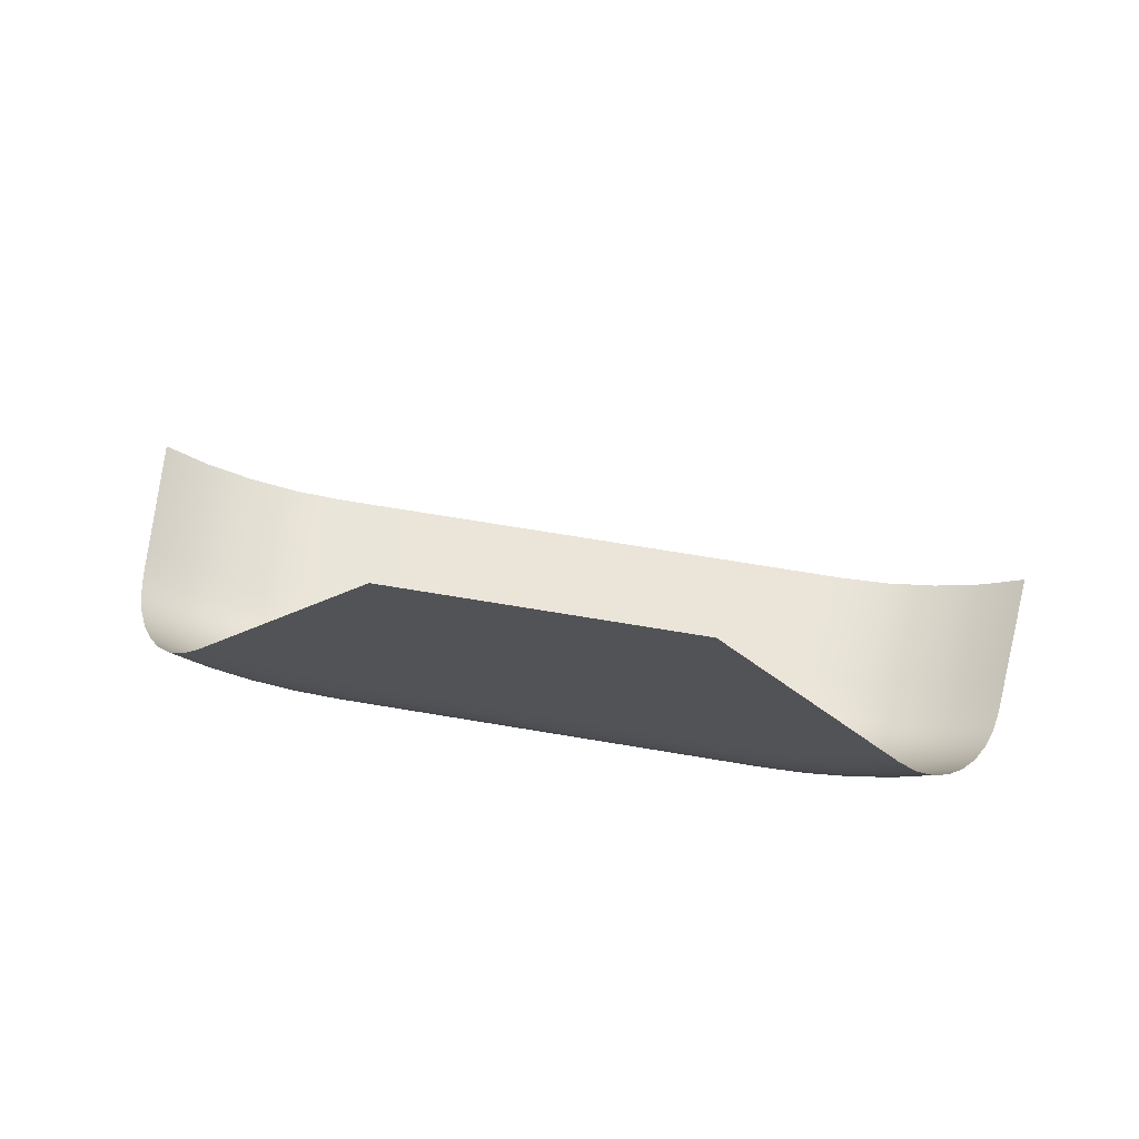
<metadata>
{"format":"obj","ext":"obj","renderer":"f3d","projection":"perspective","resolution":1024,"background":"white","views":[{"elev":69.6,"azim":-170.5,"up":"+Y"}]}
</metadata>
<code>
o Cube
v -0.72 -1.75 0
v 0.72 -1.75 0
v -1.363 -4.4 1.36
v -1.617 -4.375 1.36
v -1.861 -4.3 1.36
v -2.087 -4.178 1.36
v -2.284 -4.015 1.36
v 1.363 -4.4 1.36
v 2.284 -4.015 1.36
v 2.087 -4.178 1.36
v 1.861 -4.3 1.36
v 1.617 -4.375 1.36
v -1.022 -4.4 1.36
v -0.6816 -4.4 1.36
v -0.3408 -4.4 1.36
v 1e-06 -4.4 1.36
v 0.3408 -4.4 1.36
v 0.6816 -4.4 1.36
v 1.022 -4.4 1.36
v 0.63 -1.75 0
v 0.54 -1.75 0
v 0.45 -1.75 0
v 0.36 -1.75 0
v 0.27 -1.75 0
v 0.18 -1.75 0
v 0.09 -1.75 0
v -0 -1.75 0
v -0.09 -1.75 0
v -0.18 -1.75 0
v -0.27 -1.75 0
v -0.36 -1.75 0
v -0.45 -1.75 0
v -0.54 -1.75 0
v -0.63 -1.75 0
v -1.28 -4.263 0.5852
v -0.9423 -3.386 0
v -1.263 -4.228 0.4711
v -1.235 -4.165 0.3613
v -1.199 -4.075 0.2601
v -1.155 -3.964 0.1714
v -1.106 -3.833 0.09863
v -1.053 -3.69 0.04455
v -0.9973 -3.539 0.01124
v -2.201 -3.878 0.5852
v -1.658 -3.089 0
v -2.18 -3.845 0.4711
v -2.141 -3.786 0.3613
v -2.085 -3.705 0.2601
v -2.016 -3.604 0.1714
v -1.936 -3.487 0.09863
v -1.847 -3.359 0.04455
v -1.753 -3.225 0.01124
v -2.004 -4.042 0.5852
v -1.507 -3.214 0
v -1.983 -4.008 0.4711
v -1.947 -3.947 0.3613
v -1.896 -3.862 0.2601
v -1.832 -3.756 0.1714
v -1.759 -3.634 0.09863
v -1.678 -3.499 0.04455
v -1.593 -3.357 0.01124
v -1.779 -4.163 0.5852
v -1.333 -3.308 0
v -1.759 -4.129 0.4711
v -1.726 -4.066 0.3613
v -1.679 -3.979 0.2601
v -1.622 -3.87 0.1714
v -1.556 -3.743 0.09863
v -1.484 -3.603 0.04455
v -1.409 -3.456 0.01124
v -1.534 -4.238 0.5852
v -1.142 -3.366 0
v -1.516 -4.203 0.4711
v -1.485 -4.14 0.3613
v -1.444 -4.051 0.2601
v -1.394 -3.94 0.1714
v -1.336 -3.81 0.09863
v -1.273 -3.668 0.04455
v -1.208 -3.518 0.01124
v 0.9423 -3.386 0
v 1.28 -4.263 0.5852
v 0.9973 -3.539 0.01124
v 1.053 -3.69 0.04455
v 1.106 -3.833 0.09863
v 1.155 -3.964 0.1714
v 1.199 -4.075 0.2601
v 1.235 -4.165 0.3613
v 1.263 -4.228 0.4711
v 1.534 -4.238 0.5852
v 1.142 -3.366 0
v 1.516 -4.203 0.4711
v 1.485 -4.14 0.3613
v 1.444 -4.051 0.2601
v 1.394 -3.94 0.1714
v 1.336 -3.81 0.09863
v 1.273 -3.668 0.04455
v 1.208 -3.518 0.01124
v 1.779 -4.163 0.5852
v 1.333 -3.308 0
v 1.759 -4.129 0.4711
v 1.726 -4.066 0.3613
v 1.679 -3.979 0.2601
v 1.622 -3.87 0.1714
v 1.556 -3.743 0.09863
v 1.484 -3.603 0.04455
v 1.409 -3.456 0.01124
v 2.004 -4.042 0.5852
v 1.507 -3.214 0
v 1.983 -4.008 0.4711
v 1.947 -3.947 0.3613
v 1.896 -3.862 0.2601
v 1.832 -3.756 0.1714
v 1.759 -3.634 0.09863
v 1.678 -3.499 0.04455
v 1.593 -3.357 0.01124
v 2.201 -3.878 0.5852
v 1.658 -3.089 0
v 2.18 -3.845 0.4711
v 2.141 -3.786 0.3613
v 2.085 -3.705 0.2601
v 2.016 -3.604 0.1714
v 1.936 -3.487 0.09863
v 1.847 -3.359 0.04455
v 1.753 -3.225 0.01124
v 0.7067 -3.386 0
v 0.9603 -4.263 0.5852
v 0.748 -3.539 0.01124
v 0.7894 -3.69 0.04455
v 0.8295 -3.833 0.09863
v 0.8666 -3.964 0.1714
v 0.8994 -4.075 0.2601
v 0.9266 -4.165 0.3613
v 0.9472 -4.228 0.4711
v 0.4712 -3.386 0
v 0.6402 -4.263 0.5852
v 0.4986 -3.539 0.01124
v 0.5263 -3.69 0.04455
v 0.553 -3.833 0.09863
v 0.5777 -3.964 0.1714
v 0.5996 -4.075 0.2601
v 0.6177 -4.165 0.3613
v 0.6314 -4.228 0.4711
v 0.2356 -3.386 0
v 0.3201 -4.263 0.5852
v 0.2493 -3.539 0.01124
v 0.2631 -3.69 0.04455
v 0.2765 -3.833 0.09863
v 0.2889 -3.964 0.1714
v 0.2998 -4.075 0.2601
v 0.3089 -4.165 0.3613
v 0.3157 -4.228 0.4711
v 0 -3.386 0
v 0 -4.263 0.5852
v 0 -3.539 0.01124
v 0 -3.69 0.04455
v 0 -3.833 0.09863
v 0 -3.964 0.1714
v 0 -4.075 0.2601
v 0 -4.165 0.3613
v 0 -4.228 0.4711
v -0.2356 -3.386 0
v -0.3201 -4.263 0.5852
v -0.2493 -3.539 0.01124
v -0.2631 -3.69 0.04455
v -0.2765 -3.833 0.09863
v -0.2889 -3.964 0.1714
v -0.2998 -4.075 0.2601
v -0.3089 -4.165 0.3613
v -0.3157 -4.228 0.4711
v -0.4712 -3.386 0
v -0.6402 -4.263 0.5852
v -0.4986 -3.539 0.01124
v -0.5263 -3.69 0.04455
v -0.553 -3.833 0.09863
v -0.5777 -3.964 0.1714
v -0.5996 -4.075 0.2601
v -0.6177 -4.165 0.3613
v -0.6314 -4.228 0.4711
v -0.9603 -4.263 0.5852
v -0.7067 -3.386 0
v -0.9472 -4.228 0.4711
v -0.9266 -4.165 0.3613
v -0.8994 -4.075 0.2601
v -0.8666 -3.964 0.1714
v -0.8295 -3.833 0.09863
v -0.7894 -3.69 0.04455
v -0.748 -3.539 0.01124
v -0.5077 -1.885 0
v -0.5654 -2.019 0
v -0.6231 -2.154 0
v -0.6808 -2.289 0
v -0.7385 -2.423 0
v -0.7962 -2.558 0
v -0.854 -2.693 0
v -0.9117 -2.827 0
v -0.9694 -2.962 0
v -1.027 -3.097 0
v -1.085 -3.231 0
v -0.8938 -3.25 0
v -0.8453 -3.113 0
v -0.7967 -2.977 0
v -0.7482 -2.841 0
v -0.6997 -2.704 0
v -0.6512 -2.568 0
v -0.6026 -2.432 0
v -0.5541 -2.295 0
v -0.5056 -2.159 0
v -0.4571 -2.023 0
v -0.4085 -1.886 0
v -0.6704 -3.25 0
v -0.634 -3.113 0
v -0.5976 -2.977 0
v -0.5612 -2.841 0
v -0.5248 -2.704 0
v -0.4884 -2.568 0
v -0.452 -2.432 0
v -0.4156 -2.295 0
v -0.3792 -2.159 0
v -0.3428 -2.023 0
v -0.3064 -1.886 0
v -1.58 -2.977 0
v -1.502 -2.866 0
v -1.423 -2.754 0
v -1.345 -2.643 0
v -1.267 -2.531 0
v -1.189 -2.419 0
v -1.111 -2.308 0
v -1.033 -2.196 0
v -0.9545 -2.085 0
v -0.8763 -1.973 0
v -0.7982 -1.862 0
v -1.434 -3.092 0
v -1.361 -2.97 0
v -1.288 -2.848 0
v -1.215 -2.726 0
v -1.142 -2.604 0
v -1.069 -2.482 0
v -0.9954 -2.36 0
v -0.9224 -2.238 0
v -0.8493 -2.116 0
v -0.7762 -1.994 0
v -0.7031 -1.872 0
v -1.267 -3.178 0
v -1.201 -3.048 0
v -1.135 -2.918 0
v -1.069 -2.788 0
v -1.003 -2.659 0
v -0.9366 -2.529 0
v -0.8705 -2.399 0
v -0.8044 -2.269 0
v -0.7383 -2.139 0
v -0.6722 -2.01 0
v -0.6061 -1.88 0
v 0.4085 -1.886 0
v 0.4571 -2.023 0
v 0.5056 -2.159 0
v 0.5541 -2.295 0
v 0.6026 -2.432 0
v 0.6512 -2.568 0
v 0.6997 -2.704 0
v 0.7482 -2.841 0
v 0.7967 -2.977 0
v 0.8453 -3.113 0
v 0.8938 -3.25 0
v 1.085 -3.231 0
v 1.027 -3.097 0
v 0.9694 -2.962 0
v 0.9117 -2.827 0
v 0.854 -2.693 0
v 0.7962 -2.558 0
v 0.7385 -2.423 0
v 0.6808 -2.289 0
v 0.6231 -2.154 0
v 0.5654 -2.019 0
v 0.5077 -1.885 0
v 0.3064 -1.886 0
v 0.3428 -2.023 0
v 0.3792 -2.159 0
v 0.4156 -2.295 0
v 0.452 -2.432 0
v 0.4884 -2.568 0
v 0.5248 -2.704 0
v 0.5612 -2.841 0
v 0.5976 -2.977 0
v 0.634 -3.113 0
v 0.6704 -3.25 0
v 1.267 -3.178 0
v 1.201 -3.048 0
v 1.135 -2.918 0
v 1.069 -2.788 0
v 1.003 -2.659 0
v 0.9366 -2.529 0
v 0.8705 -2.399 0
v 0.8044 -2.269 0
v 0.7383 -2.139 0
v 0.6722 -2.01 0
v 0.6061 -1.88 0
v 1.434 -3.092 0
v 1.361 -2.97 0
v 1.288 -2.848 0
v 1.215 -2.726 0
v 1.142 -2.604 0
v 1.069 -2.482 0
v 0.9954 -2.36 0
v 0.9224 -2.238 0
v 0.8493 -2.116 0
v 0.7762 -1.994 0
v 0.7031 -1.872 0
v 1.58 -2.977 0
v 1.502 -2.866 0
v 1.423 -2.754 0
v 1.345 -2.643 0
v 1.267 -2.531 0
v 1.189 -2.419 0
v 1.111 -2.308 0
v 1.033 -2.196 0
v 0.9545 -2.085 0
v 0.8763 -1.973 0
v 0.7982 -1.862 0
v 0.2043 -1.886 0
v 0.2285 -2.023 0
v 0.2528 -2.159 0
v 0.2771 -2.295 0
v 0.3013 -2.432 0
v 0.3256 -2.568 0
v 0.3498 -2.704 0
v 0.3741 -2.841 0
v 0.3984 -2.977 0
v 0.4226 -3.113 0
v 0.4469 -3.25 0
v 0.1021 -1.886 0
v 0.1143 -2.023 0
v 0.1264 -2.159 0
v 0.1385 -2.295 0
v 0.1507 -2.432 0
v 0.1628 -2.568 0
v 0.1749 -2.704 0
v 0.1871 -2.841 0
v 0.1992 -2.977 0
v 0.2113 -3.113 0
v 0.2235 -3.25 0
v -0 -1.886 0
v -0 -2.023 0
v 0 -2.159 0
v 0 -2.295 0
v 0 -2.432 0
v 0 -2.568 0
v 0 -2.704 0
v 0 -2.841 0
v 0 -2.977 0
v 0 -3.113 0
v 0 -3.25 0
v -0.1021 -1.886 0
v -0.1143 -2.023 0
v -0.1264 -2.159 0
v -0.1385 -2.295 0
v -0.1507 -2.432 0
v -0.1628 -2.568 0
v -0.1749 -2.704 0
v -0.1871 -2.841 0
v -0.1992 -2.977 0
v -0.2113 -3.113 0
v -0.2235 -3.25 0
v -0.2043 -1.886 0
v -0.2285 -2.023 0
v -0.2528 -2.159 0
v -0.2771 -2.295 0
v -0.3013 -2.432 0
v -0.3256 -2.568 0
v -0.3498 -2.704 0
v -0.3741 -2.841 0
v -0.3984 -2.977 0
v -0.4226 -3.113 0
v -0.4469 -3.25 0
v -1.551 -4.265 0.7402
v -1.568 -4.293 0.8951
v -1.584 -4.32 1.05
v -1.601 -4.347 1.205
v -1.347 -4.372 1.205
v -1.33 -4.345 1.05
v -1.313 -4.318 0.8951
v -1.297 -4.291 0.7402
v -1.01 -4.372 1.205
v -0.9975 -4.345 1.05
v -0.9851 -4.318 0.8951
v -0.9727 -4.291 0.7402
v -2.267 -3.987 1.205
v -2.251 -3.96 1.05
v -2.234 -3.933 0.8951
v -2.218 -3.905 0.7402
v -2.07 -4.151 1.205
v -2.053 -4.124 1.05
v -2.037 -4.096 0.8951
v -2.02 -4.069 0.7402
v -1.845 -4.272 1.205
v -1.828 -4.245 1.05
v -1.812 -4.218 0.8951
v -1.795 -4.19 0.7402
v 1.297 -4.291 0.7402
v 1.313 -4.318 0.8951
v 1.33 -4.345 1.05
v 1.347 -4.372 1.205
v 1.601 -4.347 1.205
v 1.584 -4.32 1.05
v 1.568 -4.293 0.8951
v 1.551 -4.265 0.7402
v 0.9727 -4.291 0.7402
v 0.9851 -4.318 0.8951
v 0.9975 -4.345 1.05
v 1.01 -4.372 1.205
v 1.845 -4.272 1.205
v 1.828 -4.245 1.05
v 1.812 -4.218 0.8951
v 1.795 -4.19 0.7402
v 2.07 -4.151 1.205
v 2.053 -4.124 1.05
v 2.037 -4.096 0.8951
v 2.02 -4.069 0.7402
v 2.267 -3.987 1.205
v 2.251 -3.96 1.05
v 2.234 -3.933 0.8951
v 2.218 -3.905 0.7402
v 0.6485 -4.291 0.7402
v 0.6567 -4.318 0.8951
v 0.665 -4.345 1.05
v 0.6733 -4.372 1.205
v 0.3242 -4.291 0.7402
v 0.3284 -4.318 0.8951
v 0.3325 -4.345 1.05
v 0.3366 -4.372 1.205
v 0 -4.291 0.7402
v 1e-06 -4.318 0.8951
v 1e-06 -4.345 1.05
v 1e-06 -4.372 1.205
v -0.3242 -4.291 0.7402
v -0.3284 -4.318 0.8951
v -0.3325 -4.345 1.05
v -0.3366 -4.372 1.205
v -0.6485 -4.291 0.7402
v -0.6567 -4.318 0.8951
v -0.665 -4.345 1.05
v -0.6733 -4.372 1.205
f 276 23 24
f 45 232 221
f 253 34 242
f 188 33 253
f 379 13 383
f 19 402 410
f 275 21 22
f 297 20 21
f 308 2 20
f 320 24 25
f 220 31 209
f 364 30 220
f 353 29 364
f 342 28 353
f 342 26 27
f 331 25 26
f 7 391 387
f 209 32 188
f 12 411 403
f 415 9 419
f 11 415 411
f 8 403 402
f 18 410 426
f 17 426 430
f 16 430 434
f 438 16 434
f 442 15 438
f 383 14 442
f 378 3 379
f 254 22 23
f 395 4 378
f 391 5 395
f 54 52 61
f 61 51 60
f 60 50 59
f 59 49 58
f 58 48 57
f 57 47 56
f 56 46 55
f 55 44 53
f 54 70 63
f 61 69 70
f 60 68 69
f 59 67 68
f 58 66 67
f 57 65 66
f 56 64 65
f 55 62 64
f 63 79 72
f 70 78 79
f 69 77 78
f 68 76 77
f 67 75 76
f 66 74 75
f 65 73 74
f 64 71 73
f 72 43 36
f 79 42 43
f 78 41 42
f 77 40 41
f 76 39 40
f 75 38 39
f 74 37 38
f 73 35 37
f 90 82 97
f 97 83 96
f 96 84 95
f 95 85 94
f 94 86 93
f 93 87 92
f 92 88 91
f 91 81 89
f 99 97 106
f 106 96 105
f 105 95 104
f 104 94 103
f 103 93 102
f 102 92 101
f 101 91 100
f 100 89 98
f 108 106 115
f 115 105 114
f 114 104 113
f 113 103 112
f 112 102 111
f 111 101 110
f 110 100 109
f 109 98 107
f 108 124 117
f 115 123 124
f 114 122 123
f 113 121 122
f 112 120 121
f 111 119 120
f 110 118 119
f 109 116 118
f 36 187 180
f 43 186 187
f 42 185 186
f 41 184 185
f 40 183 184
f 39 182 183
f 38 181 182
f 37 179 181
f 80 127 82
f 82 128 83
f 83 129 84
f 84 130 85
f 85 131 86
f 86 132 87
f 87 133 88
f 88 126 81
f 125 136 127
f 127 137 128
f 128 138 129
f 129 139 130
f 130 140 131
f 131 141 132
f 132 142 133
f 133 135 126
f 134 145 136
f 136 146 137
f 137 147 138
f 138 148 139
f 139 149 140
f 140 150 141
f 141 151 142
f 142 144 135
f 143 154 145
f 145 155 146
f 146 156 147
f 147 157 148
f 148 158 149
f 149 159 150
f 150 160 151
f 151 153 144
f 161 154 152
f 163 155 154
f 164 156 155
f 165 157 156
f 166 158 157
f 167 159 158
f 168 160 159
f 169 153 160
f 170 163 161
f 172 164 163
f 173 165 164
f 174 166 165
f 175 167 166
f 176 168 167
f 177 169 168
f 178 162 169
f 180 172 170
f 187 173 172
f 186 174 173
f 185 175 174
f 184 176 175
f 183 177 176
f 182 178 177
f 181 171 178
f 80 265 264
f 264 266 263
f 263 267 262
f 262 268 261
f 261 269 260
f 260 270 259
f 259 271 258
f 258 272 257
f 257 273 256
f 256 274 255
f 255 275 254
f 36 198 72
f 199 197 198
f 200 196 197
f 201 195 196
f 202 194 195
f 203 193 194
f 204 192 193
f 205 191 192
f 206 190 191
f 207 189 190
f 208 188 189
f 143 330 341
f 341 329 340
f 340 328 339
f 339 327 338
f 338 326 337
f 337 325 336
f 336 324 335
f 335 323 334
f 334 322 333
f 333 321 332
f 332 320 331
f 152 341 352
f 352 340 351
f 351 339 350
f 350 338 349
f 349 337 348
f 348 336 347
f 347 335 346
f 346 334 345
f 345 333 344
f 344 332 343
f 343 331 342
f 152 363 161
f 352 362 363
f 351 361 362
f 350 360 361
f 349 359 360
f 348 358 359
f 347 357 358
f 346 356 357
f 345 355 356
f 344 354 355
f 343 353 354
f 161 374 170
f 363 373 374
f 362 372 373
f 361 371 372
f 360 370 371
f 359 369 370
f 358 368 369
f 357 367 368
f 356 366 367
f 355 365 366
f 354 364 365
f 170 210 180
f 374 211 210
f 373 212 211
f 372 213 212
f 371 214 213
f 370 215 214
f 369 216 215
f 368 217 216
f 367 218 217
f 366 219 218
f 365 220 219
f 180 199 36
f 210 200 199
f 211 201 200
f 212 202 201
f 213 203 202
f 214 204 203
f 215 205 204
f 216 206 205
f 217 207 206
f 218 208 207
f 219 209 208
f 134 286 330
f 330 285 329
f 329 284 328
f 328 283 327
f 327 282 326
f 326 281 325
f 325 280 324
f 324 279 323
f 323 278 322
f 322 277 321
f 321 276 320
f 117 298 108
f 309 299 298
f 310 300 299
f 311 301 300
f 301 313 302
f 302 314 303
f 303 315 304
f 304 316 305
f 305 317 306
f 306 318 307
f 307 319 308
f 99 298 287
f 287 299 288
f 288 300 289
f 289 301 290
f 290 302 291
f 291 303 292
f 292 304 293
f 293 305 294
f 294 306 295
f 295 307 296
f 296 308 297
f 90 287 265
f 265 288 266
f 266 289 267
f 267 290 268
f 268 291 269
f 269 292 270
f 270 293 271
f 271 294 272
f 272 295 273
f 273 296 274
f 274 297 275
f 72 243 63
f 198 244 243
f 197 245 244
f 196 246 245
f 195 247 246
f 194 248 247
f 193 249 248
f 192 250 249
f 191 251 250
f 190 252 251
f 189 253 252
f 63 232 54
f 243 233 232
f 244 234 233
f 245 235 234
f 246 236 235
f 247 237 236
f 248 238 237
f 249 239 238
f 250 240 239
f 251 241 240
f 252 242 241
f 1 242 34
f 231 241 242
f 230 240 241
f 229 239 240
f 228 238 239
f 227 237 238
f 226 236 237
f 225 235 236
f 223 235 224
f 222 234 223
f 221 233 222
f 125 264 286
f 286 263 285
f 285 262 284
f 284 261 283
f 283 260 282
f 282 259 281
f 281 258 280
f 280 257 279
f 279 256 278
f 278 255 277
f 277 254 276
f 53 398 62
f 394 397 398
f 393 396 397
f 392 395 396
f 62 375 71
f 398 376 375
f 397 377 376
f 396 378 377
f 71 382 35
f 375 381 382
f 376 380 381
f 377 379 380
f 179 439 171
f 386 440 439
f 385 441 440
f 384 442 441
f 171 435 162
f 439 436 435
f 440 437 436
f 441 438 437
f 162 431 153
f 435 432 431
f 436 433 432
f 437 434 433
f 431 144 153
f 432 427 431
f 433 428 432
f 434 429 433
f 427 135 144
f 428 423 427
f 429 424 428
f 430 425 429
f 423 126 135
f 424 407 423
f 425 408 424
f 426 409 425
f 399 89 81
f 400 406 399
f 401 405 400
f 402 404 401
f 414 107 98
f 413 418 414
f 412 417 413
f 411 416 412
f 107 422 116
f 418 421 422
f 417 420 421
f 416 419 420
f 406 98 89
f 405 414 406
f 404 413 405
f 403 412 404
f 390 53 44
f 389 394 390
f 388 393 389
f 387 392 388
f 407 81 126
f 408 399 407
f 409 400 408
f 410 401 409
f 35 386 179
f 382 385 386
f 381 384 385
f 380 383 384
f 276 254 23
f 45 54 232
f 253 33 34
f 188 32 33
f 379 3 13
f 19 8 402
f 275 297 21
f 297 308 20
f 308 319 2
f 320 276 24
f 220 30 31
f 364 29 30
f 353 28 29
f 342 27 28
f 342 331 26
f 331 320 25
f 7 6 391
f 209 31 32
f 12 11 411
f 415 10 9
f 11 10 415
f 8 12 403
f 18 19 410
f 17 18 426
f 16 17 430
f 438 15 16
f 442 14 15
f 383 13 14
f 378 4 3
f 254 275 22
f 395 5 4
f 391 6 5
f 54 45 52
f 61 52 51
f 60 51 50
f 59 50 49
f 58 49 48
f 57 48 47
f 56 47 46
f 55 46 44
f 54 61 70
f 61 60 69
f 60 59 68
f 59 58 67
f 58 57 66
f 57 56 65
f 56 55 64
f 55 53 62
f 63 70 79
f 70 69 78
f 69 68 77
f 68 67 76
f 67 66 75
f 66 65 74
f 65 64 73
f 64 62 71
f 72 79 43
f 79 78 42
f 78 77 41
f 77 76 40
f 76 75 39
f 75 74 38
f 74 73 37
f 73 71 35
f 90 80 82
f 97 82 83
f 96 83 84
f 95 84 85
f 94 85 86
f 93 86 87
f 92 87 88
f 91 88 81
f 99 90 97
f 106 97 96
f 105 96 95
f 104 95 94
f 103 94 93
f 102 93 92
f 101 92 91
f 100 91 89
f 108 99 106
f 115 106 105
f 114 105 104
f 113 104 103
f 112 103 102
f 111 102 101
f 110 101 100
f 109 100 98
f 108 115 124
f 115 114 123
f 114 113 122
f 113 112 121
f 112 111 120
f 111 110 119
f 110 109 118
f 109 107 116
f 36 43 187
f 43 42 186
f 42 41 185
f 41 40 184
f 40 39 183
f 39 38 182
f 38 37 181
f 37 35 179
f 80 125 127
f 82 127 128
f 83 128 129
f 84 129 130
f 85 130 131
f 86 131 132
f 87 132 133
f 88 133 126
f 125 134 136
f 127 136 137
f 128 137 138
f 129 138 139
f 130 139 140
f 131 140 141
f 132 141 142
f 133 142 135
f 134 143 145
f 136 145 146
f 137 146 147
f 138 147 148
f 139 148 149
f 140 149 150
f 141 150 151
f 142 151 144
f 143 152 154
f 145 154 155
f 146 155 156
f 147 156 157
f 148 157 158
f 149 158 159
f 150 159 160
f 151 160 153
f 161 163 154
f 163 164 155
f 164 165 156
f 165 166 157
f 166 167 158
f 167 168 159
f 168 169 160
f 169 162 153
f 170 172 163
f 172 173 164
f 173 174 165
f 174 175 166
f 175 176 167
f 176 177 168
f 177 178 169
f 178 171 162
f 180 187 172
f 187 186 173
f 186 185 174
f 185 184 175
f 184 183 176
f 183 182 177
f 182 181 178
f 181 179 171
f 80 90 265
f 264 265 266
f 263 266 267
f 262 267 268
f 261 268 269
f 260 269 270
f 259 270 271
f 258 271 272
f 257 272 273
f 256 273 274
f 255 274 275
f 36 199 198
f 199 200 197
f 200 201 196
f 201 202 195
f 202 203 194
f 203 204 193
f 204 205 192
f 205 206 191
f 206 207 190
f 207 208 189
f 208 209 188
f 143 134 330
f 341 330 329
f 340 329 328
f 339 328 327
f 338 327 326
f 337 326 325
f 336 325 324
f 335 324 323
f 334 323 322
f 333 322 321
f 332 321 320
f 152 143 341
f 352 341 340
f 351 340 339
f 350 339 338
f 349 338 337
f 348 337 336
f 347 336 335
f 346 335 334
f 345 334 333
f 344 333 332
f 343 332 331
f 152 352 363
f 352 351 362
f 351 350 361
f 350 349 360
f 349 348 359
f 348 347 358
f 347 346 357
f 346 345 356
f 345 344 355
f 344 343 354
f 343 342 353
f 161 363 374
f 363 362 373
f 362 361 372
f 361 360 371
f 360 359 370
f 359 358 369
f 358 357 368
f 357 356 367
f 356 355 366
f 355 354 365
f 354 353 364
f 170 374 210
f 374 373 211
f 373 372 212
f 372 371 213
f 371 370 214
f 370 369 215
f 369 368 216
f 368 367 217
f 367 366 218
f 366 365 219
f 365 364 220
f 180 210 199
f 210 211 200
f 211 212 201
f 212 213 202
f 213 214 203
f 214 215 204
f 215 216 205
f 216 217 206
f 217 218 207
f 218 219 208
f 219 220 209
f 134 125 286
f 330 286 285
f 329 285 284
f 328 284 283
f 327 283 282
f 326 282 281
f 325 281 280
f 324 280 279
f 323 279 278
f 322 278 277
f 321 277 276
f 117 309 298
f 309 310 299
f 310 311 300
f 311 312 301
f 301 312 313
f 302 313 314
f 303 314 315
f 304 315 316
f 305 316 317
f 306 317 318
f 307 318 319
f 99 108 298
f 287 298 299
f 288 299 300
f 289 300 301
f 290 301 302
f 291 302 303
f 292 303 304
f 293 304 305
f 294 305 306
f 295 306 307
f 296 307 308
f 90 99 287
f 265 287 288
f 266 288 289
f 267 289 290
f 268 290 291
f 269 291 292
f 270 292 293
f 271 293 294
f 272 294 295
f 273 295 296
f 274 296 297
f 72 198 243
f 198 197 244
f 197 196 245
f 196 195 246
f 195 194 247
f 194 193 248
f 193 192 249
f 192 191 250
f 191 190 251
f 190 189 252
f 189 188 253
f 63 243 232
f 243 244 233
f 244 245 234
f 245 246 235
f 246 247 236
f 247 248 237
f 248 249 238
f 249 250 239
f 250 251 240
f 251 252 241
f 252 253 242
f 1 231 242
f 231 230 241
f 230 229 240
f 229 228 239
f 228 227 238
f 227 226 237
f 226 225 236
f 225 224 235
f 223 234 235
f 222 233 234
f 221 232 233
f 125 80 264
f 286 264 263
f 285 263 262
f 284 262 261
f 283 261 260
f 282 260 259
f 281 259 258
f 280 258 257
f 279 257 256
f 278 256 255
f 277 255 254
f 53 394 398
f 394 393 397
f 393 392 396
f 392 391 395
f 62 398 375
f 398 397 376
f 397 396 377
f 396 395 378
f 71 375 382
f 375 376 381
f 376 377 380
f 377 378 379
f 179 386 439
f 386 385 440
f 385 384 441
f 384 383 442
f 171 439 435
f 439 440 436
f 440 441 437
f 441 442 438
f 162 435 431
f 435 436 432
f 436 437 433
f 437 438 434
f 431 427 144
f 432 428 427
f 433 429 428
f 434 430 429
f 427 423 135
f 428 424 423
f 429 425 424
f 430 426 425
f 423 407 126
f 424 408 407
f 425 409 408
f 426 410 409
f 399 406 89
f 400 405 406
f 401 404 405
f 402 403 404
f 414 418 107
f 413 417 418
f 412 416 417
f 411 415 416
f 107 418 422
f 418 417 421
f 417 416 420
f 416 415 419
f 406 414 98
f 405 413 414
f 404 412 413
f 403 411 412
f 390 394 53
f 389 393 394
f 388 392 393
f 387 391 392
f 407 399 81
f 408 400 399
f 409 401 400
f 410 402 401
f 35 382 386
f 382 381 385
f 381 380 384
f 380 379 383

</code>
